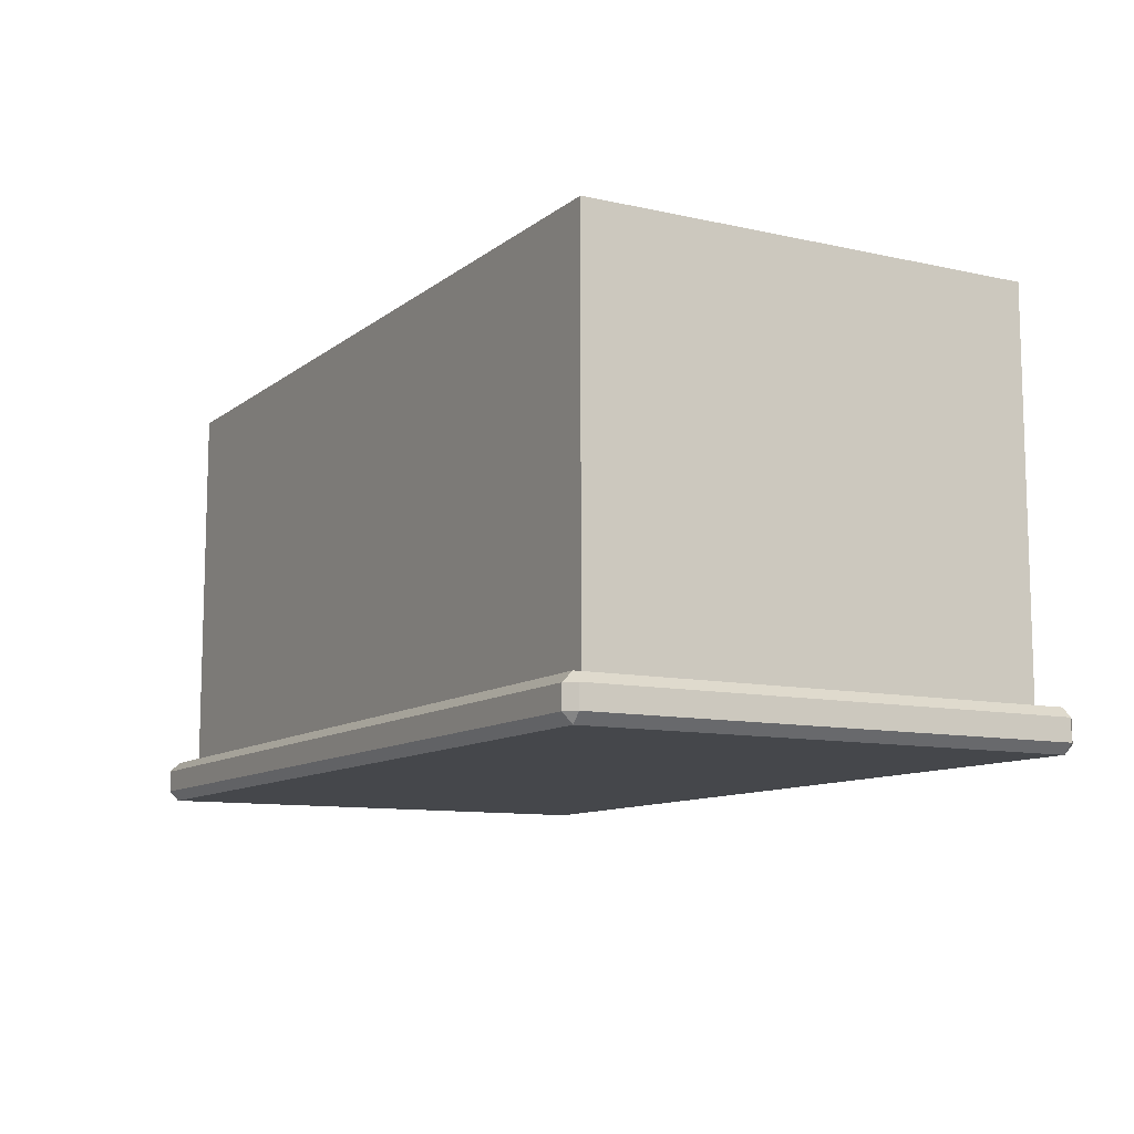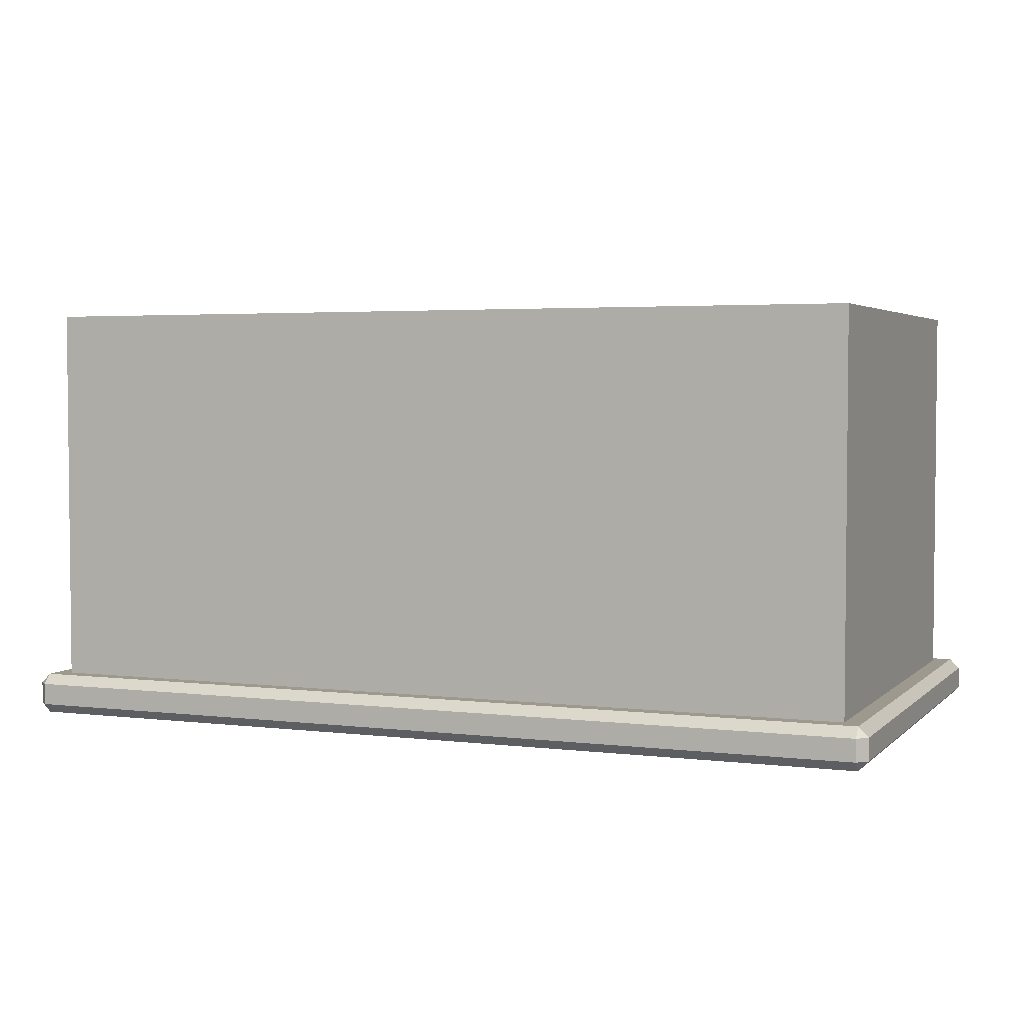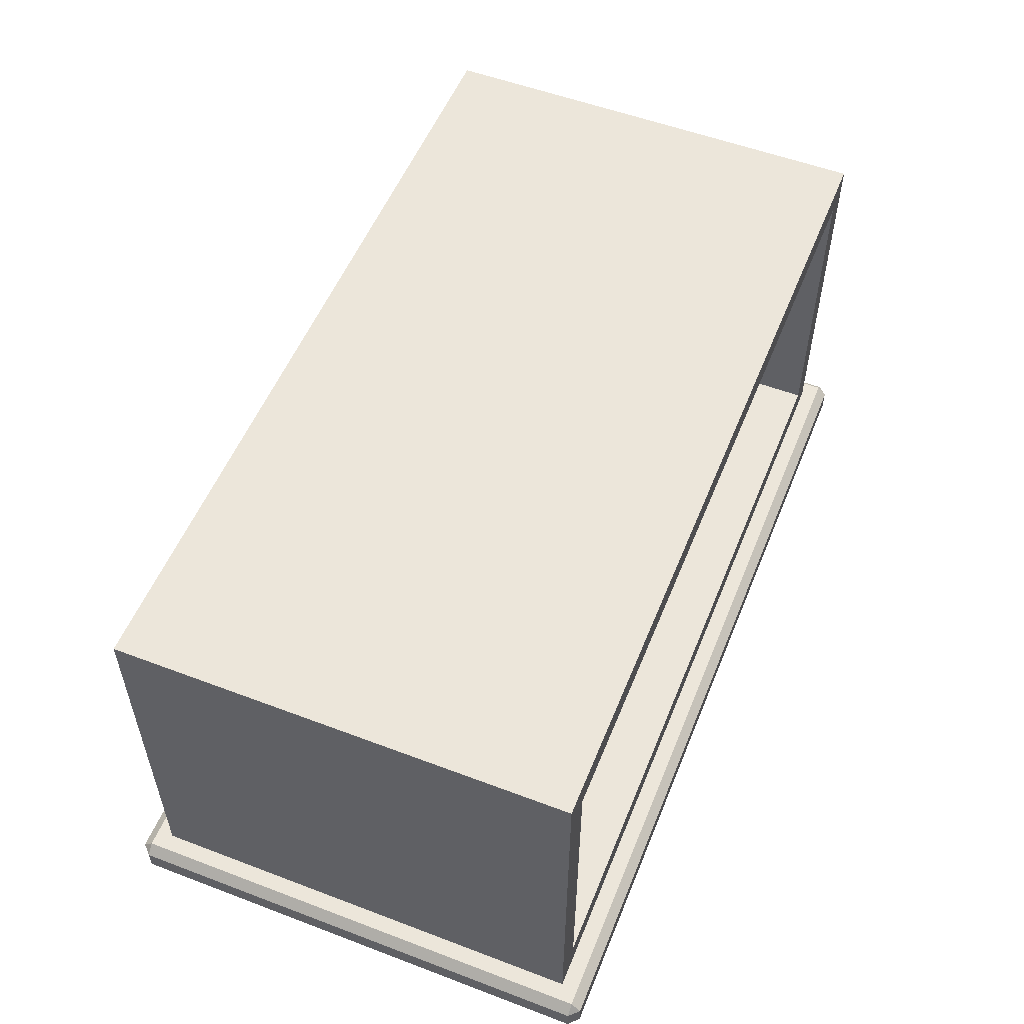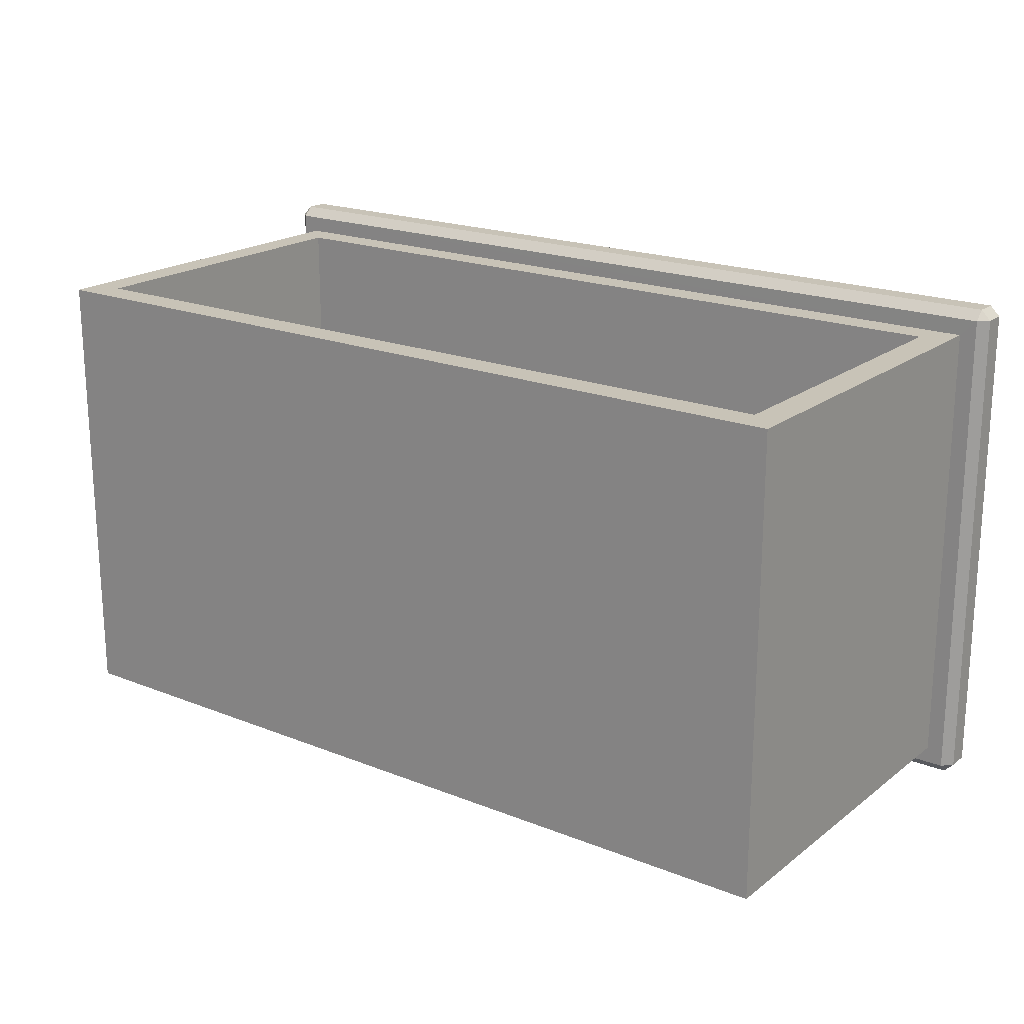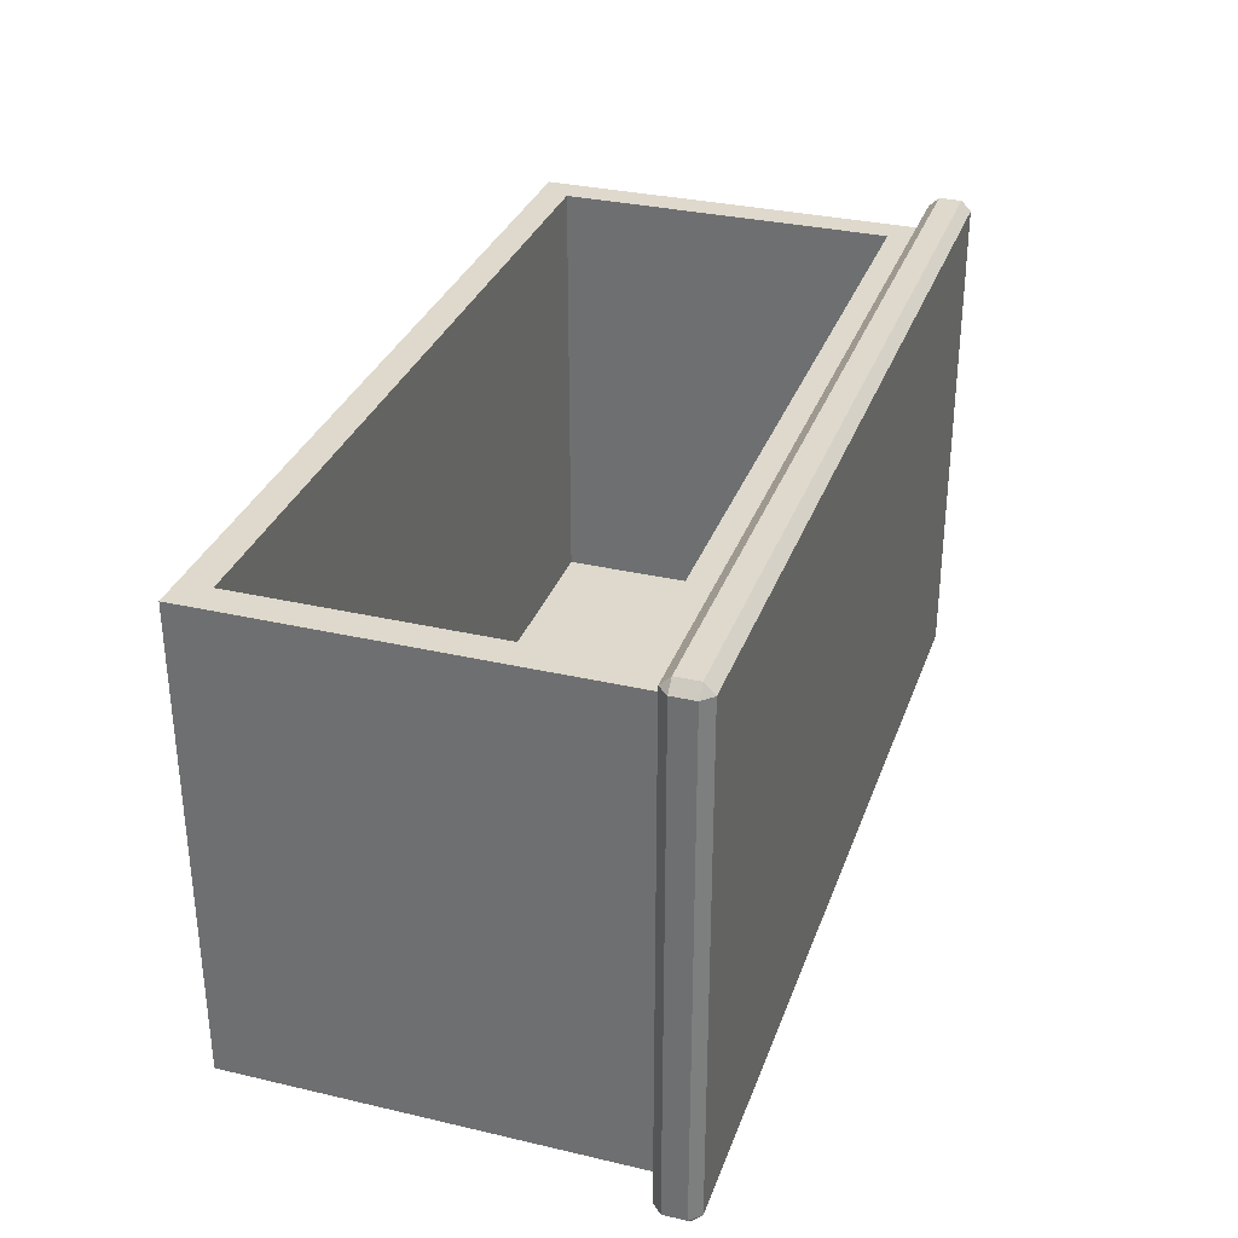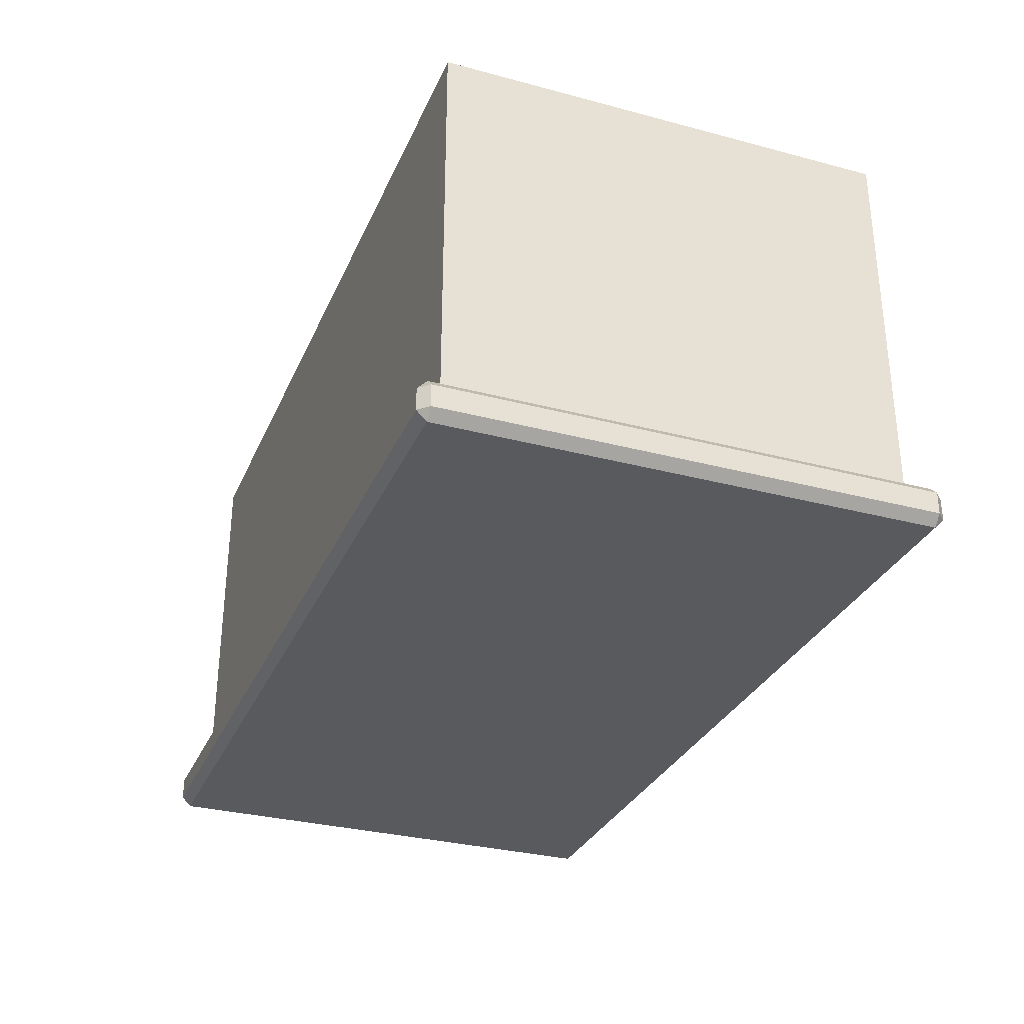
<metadata>
{"format":"obj","ext":"obj","renderer":"f3d","projection":"perspective","resolution":1024,"background":"white","views":[{"elev":-10.4,"azim":-119.4,"up":"+Y"},{"elev":3.5,"azim":-157.7,"up":"+Y"},{"elev":54.3,"azim":-68.1,"up":"+Y"},{"elev":19.8,"azim":-143.7,"up":"+Z"},{"elev":32.1,"azim":-71.9,"up":"+Z"},{"elev":-31.1,"azim":-110.8,"up":"+Y"}]}
</metadata>
<code>
o DresserDrawer_229_4
v 0.008734 -0.1801 -0.3582
v 0.008734 -0.1933 -0.3582
v -0.5244 -0.1933 -0.3582
v -0.5244 -0.1801 -0.3582
v -0.5244 -0.1992 -0.3523
v 0.008734 -0.1992 -0.3523
v 0.008734 -0.1992 -0.05814
v -0.5244 -0.1992 -0.05814
v -0.5303 -0.1801 -0.3523
v -0.5303 -0.1933 -0.3523
v -0.5303 -0.1933 -0.05814
v -0.5303 -0.1801 -0.05814
v -0.5244 -0.1801 -0.05226
v -0.5244 -0.1933 -0.05226
v 0.008734 -0.1933 -0.05226
v 0.008734 -0.1801 -0.05226
v 0.01461 -0.1801 -0.05814
v 0.01461 -0.1933 -0.05814
v 0.01461 -0.1933 -0.3523
v 0.01461 -0.1801 -0.3523
v -0.001266 -0.1742 -0.3423
v -0.001266 0.05858 -0.3423
v -0.001266 0.05858 -0.06814
v -0.001266 -0.1742 -0.06814
v -0.5244 -0.1742 -0.3523
v -0.5244 -0.1742 -0.05814
v 0.008734 -0.1742 -0.3523
v 0.008734 -0.1742 -0.05814
v -0.5144 -0.1742 -0.3423
v -0.5144 -0.1742 -0.06814
v -0.5144 0.05858 -0.3423
v -0.5144 0.05858 -0.06814
v -0.01901 0.04083 -0.06814
v -0.01901 0.04083 -0.3249
v -0.01901 -0.1564 -0.3249
v -0.01901 -0.1564 -0.06814
v -0.4967 -0.1564 -0.3249
v -0.4967 -0.1564 -0.06814
v -0.4967 0.04083 -0.06814
v -0.4967 0.04083 -0.3249
f 1 3 2
f 1 4 3
f 5 7 6
f 5 8 7
f 9 11 10
f 9 12 11
f 13 15 14
f 13 16 15
f 17 19 18
f 17 20 19
f 21 23 22
f 21 24 23
f 9 4 25
f 12 26 13
f 1 20 27
f 16 28 17
f 11 14 8
f 10 5 3
f 2 6 19
f 15 18 7
f 12 25 26
f 12 9 25
f 27 4 1
f 27 25 4
f 26 16 13
f 26 28 16
f 28 20 17
f 28 27 20
f 8 10 11
f 8 5 10
f 2 5 6
f 2 3 5
f 14 7 8
f 14 15 7
f 18 6 7
f 18 19 6
f 13 11 12
f 13 14 11
f 3 9 10
f 3 4 9
f 19 1 2
f 19 20 1
f 17 15 16
f 17 18 15
f 29 26 25
f 29 30 26
f 21 29 25
f 21 25 27
f 30 28 26
f 30 24 28
f 24 27 28
f 24 21 27
f 31 23 32
f 31 22 23
f 33 35 34
f 33 36 35
f 30 31 32
f 30 29 31
f 36 37 35
f 36 38 37
f 29 22 31
f 29 21 22
f 38 24 30
f 38 36 24
f 36 23 24
f 36 33 23
f 33 32 23
f 33 39 32
f 39 30 32
f 39 38 30
f 35 40 34
f 35 37 40
f 39 34 40
f 39 33 34
f 38 40 37
f 38 39 40

</code>
